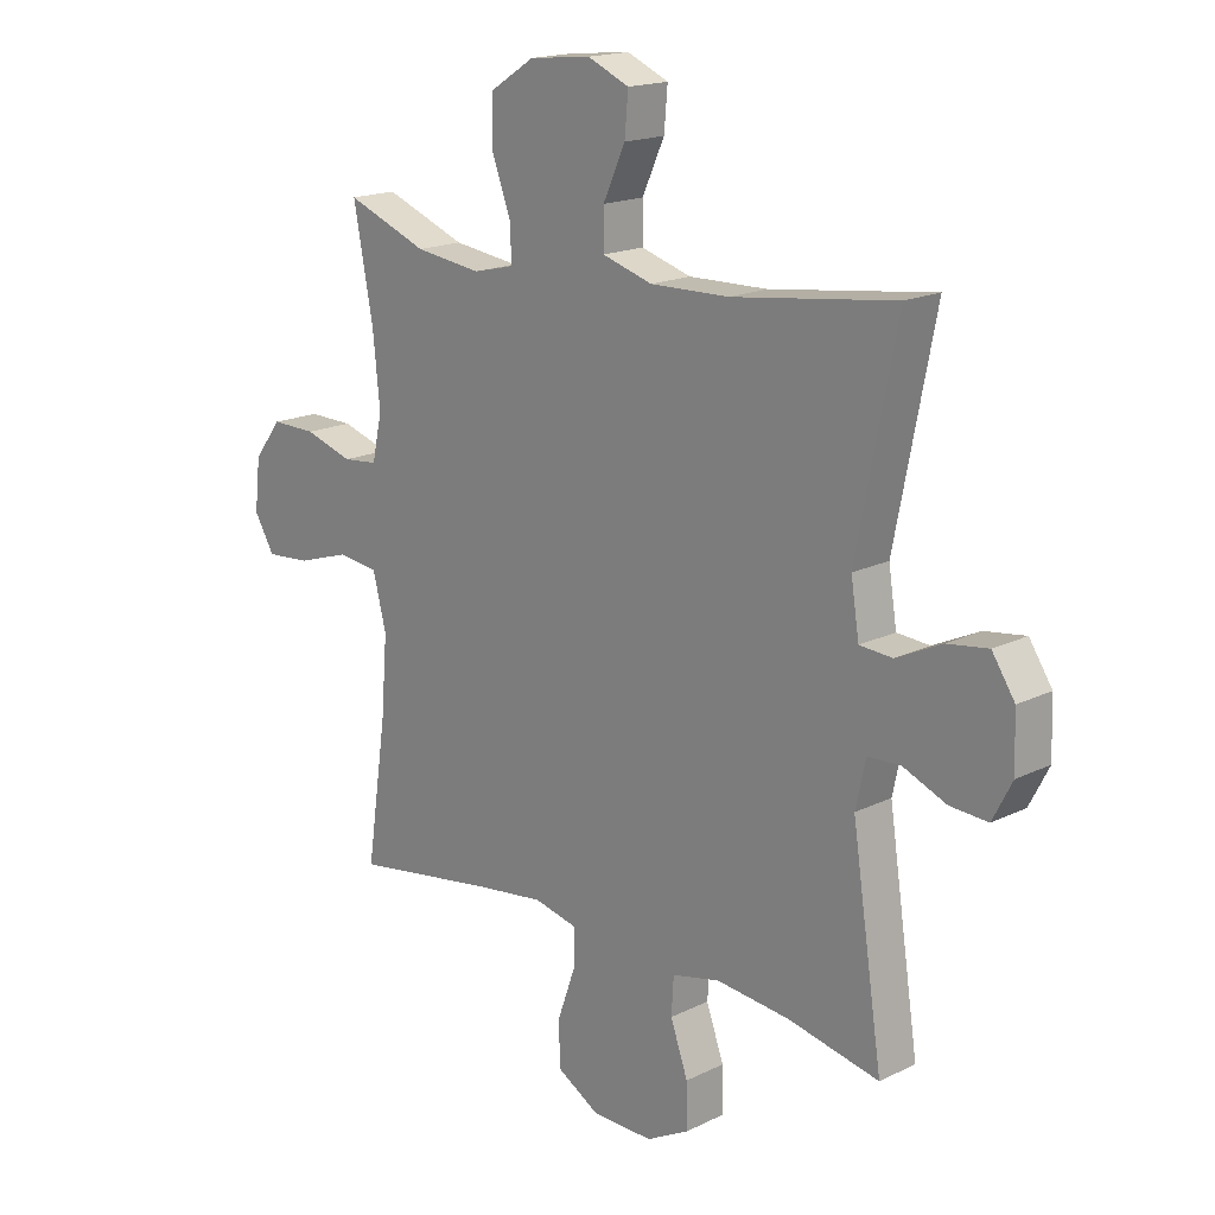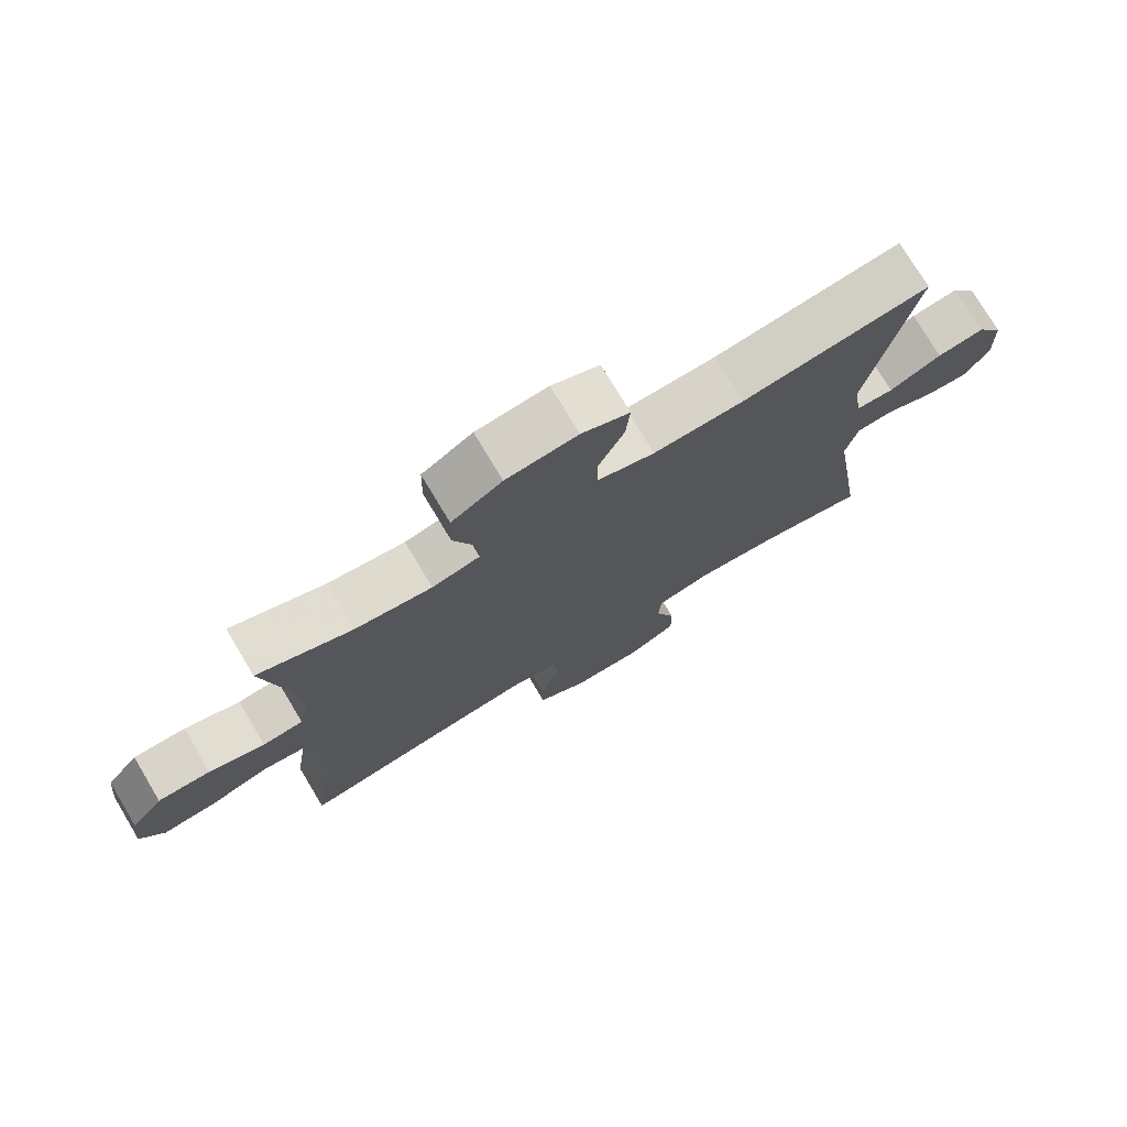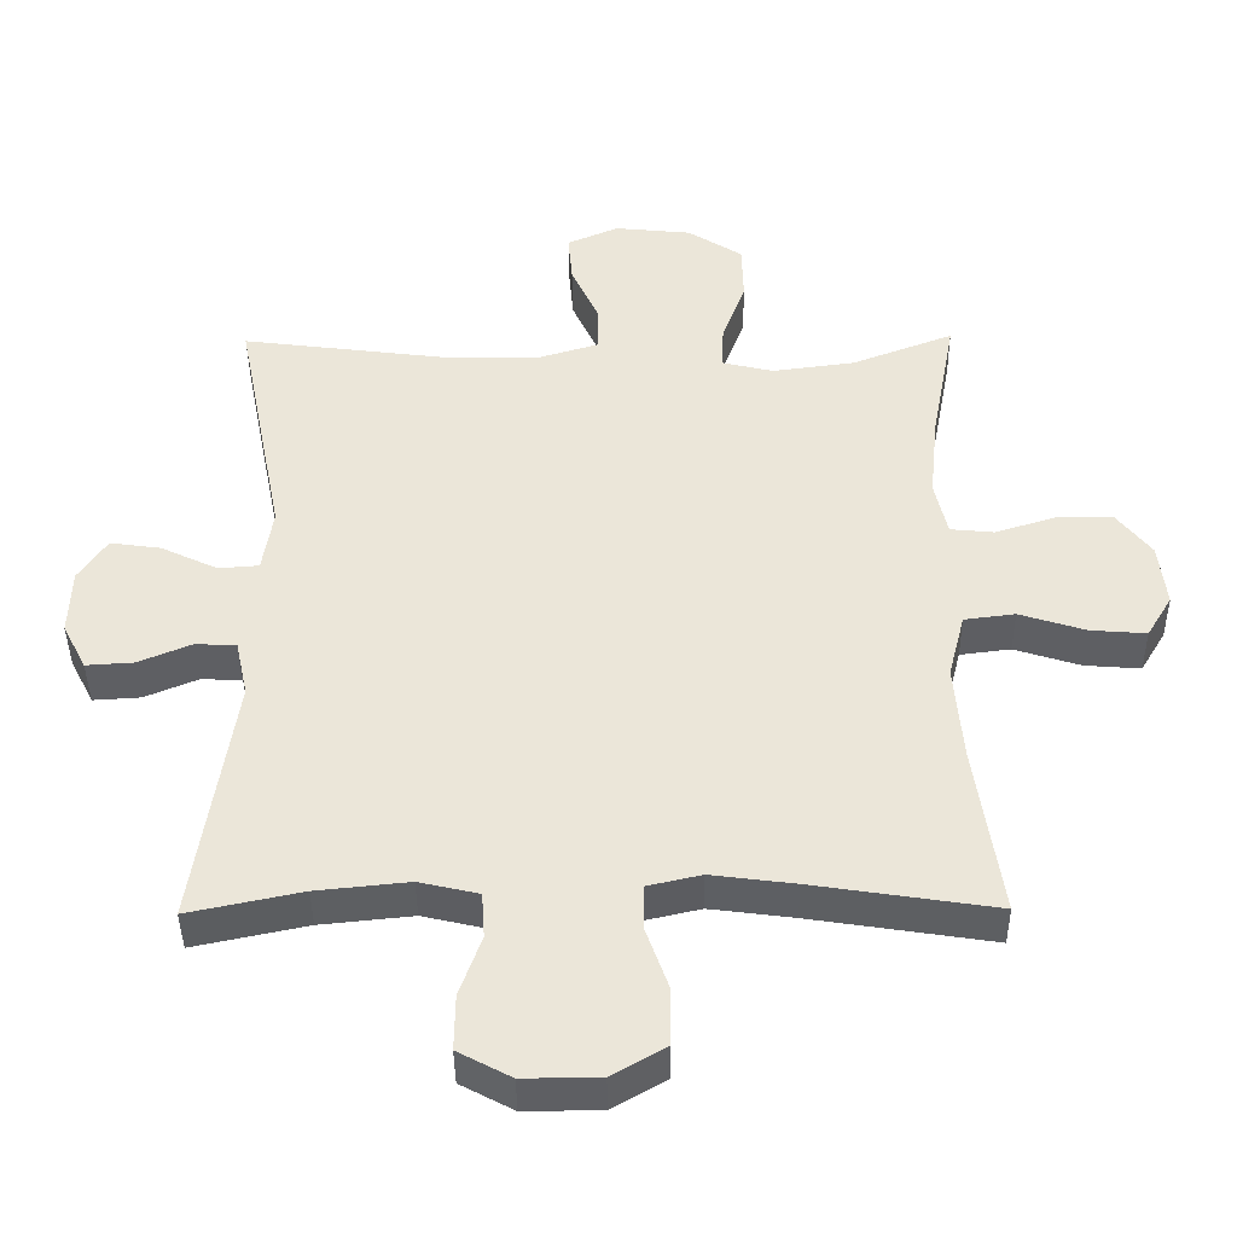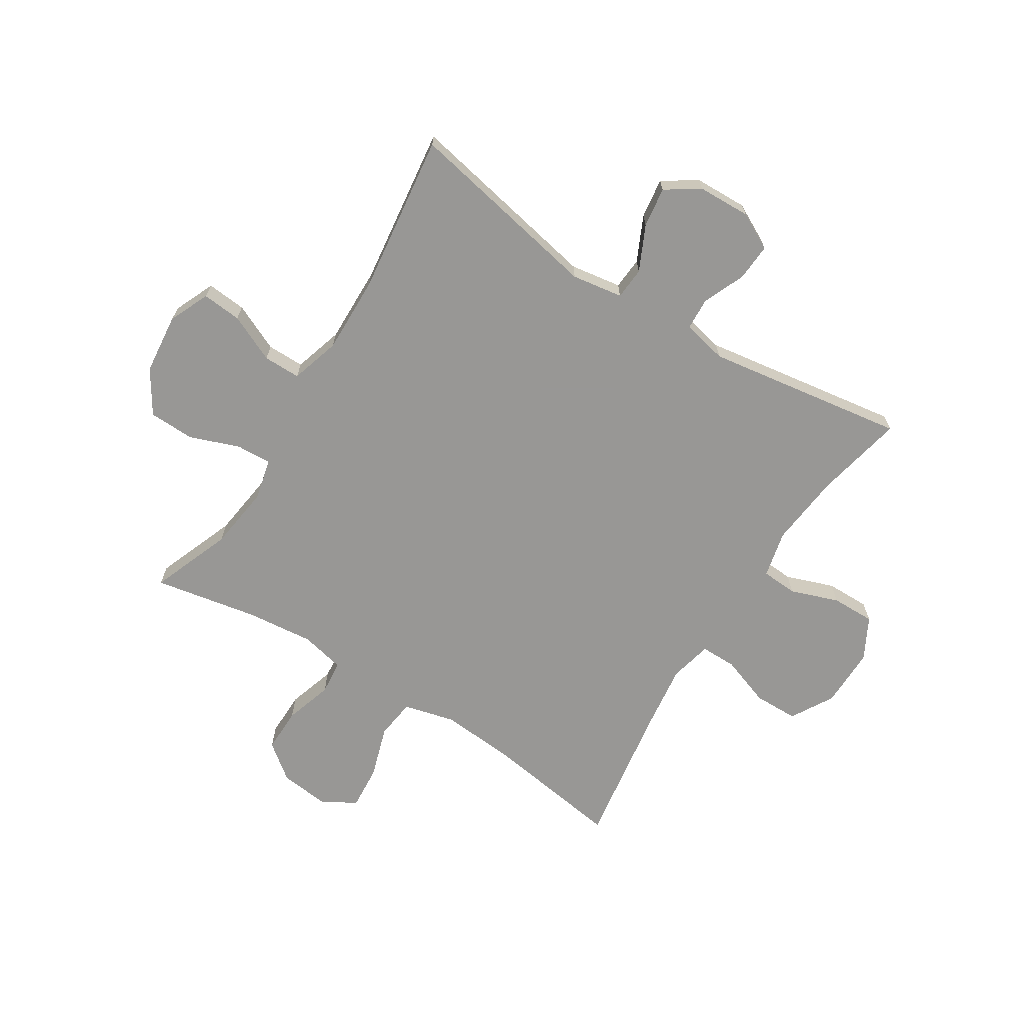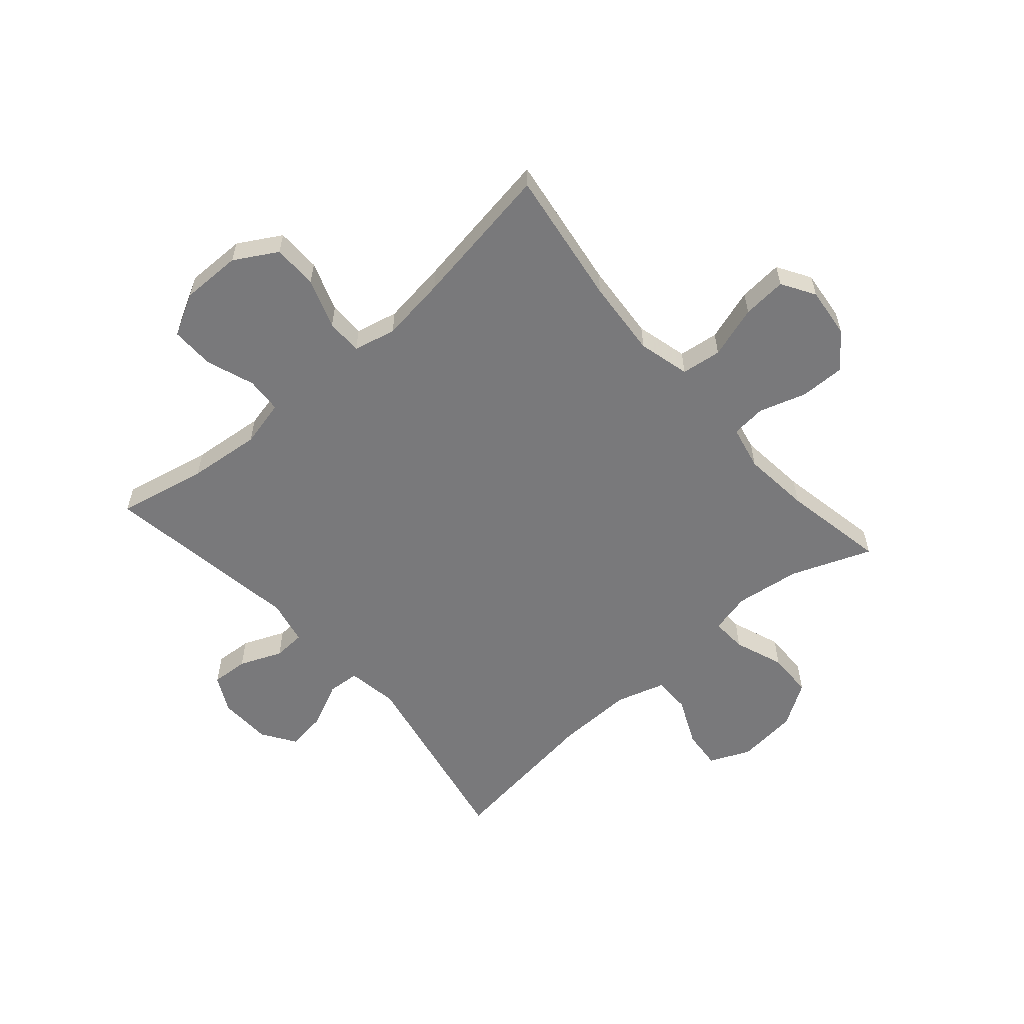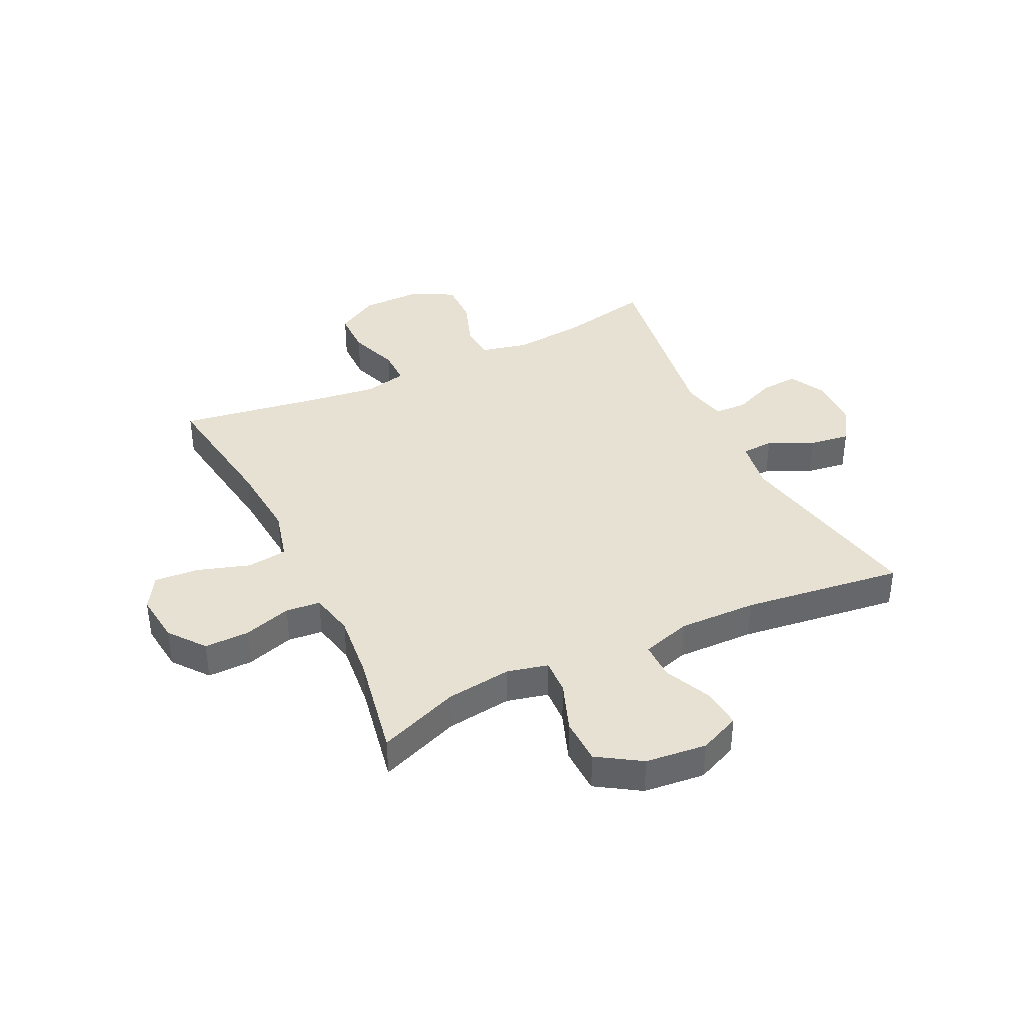
<metadata>
{"format":"obj","ext":"obj","renderer":"f3d","projection":"perspective","resolution":1024,"background":"white","views":[{"elev":17.4,"azim":45.9,"up":"+Z"},{"elev":75.7,"azim":-30.9,"up":"+Z"},{"elev":-41.5,"azim":-179.4,"up":"+Z"},{"elev":-68.2,"azim":57.8,"up":"+Y"},{"elev":-57.9,"azim":-138.9,"up":"+Y"},{"elev":38.7,"azim":-25.7,"up":"+Y"}]}
</metadata>
<code>
v 0.5 0.07 0.5
v 0.432 0.07 0.156
v 0.446 0.07 0.067
v 0.502 0.07 0.063
v 0.58 0.07 0.1
v 0.65 0.07 0.11
v 0.689 0.07 0.051
v 0.692 0.07 -0.041
v 0.659 0.07 -0.105
v 0.594 0.07 -0.101
v 0.52 0.07 -0.07
v 0.464 0.07 -0.073
v 0.447 0.07 -0.151
v 0.5 0.07 -0.5
v 0.344 0.07 -0.467
v 0.217 0.07 -0.454
v 0.135 0.07 -0.473
v 0.131 0.07 -0.536
v 0.161 0.07 -0.62
v 0.162 0.07 -0.696
v 0.089 0.07 -0.735
v -0.016 0.07 -0.734
v -0.09 0.07 -0.691
v -0.091 0.07 -0.613
v -0.06 0.07 -0.526
v -0.06 0.07 -0.463
v -0.134 0.07 -0.446
v -0.249 0.07 -0.461
v -0.5 0.07 -0.5
v -0.465 0.07 -0.262
v -0.454 0.07 -0.127
v -0.477 0.07 -0.037
v -0.547 0.07 -0.028
v -0.638 0.07 -0.057
v -0.715 0.07 -0.063
v -0.75 0.07 -0.005
v -0.74 0.07 0.083
v -0.692 0.07 0.145
v -0.614 0.07 0.144
v -0.531 0.07 0.118
v -0.471 0.07 0.124
v -0.454 0.07 0.201
v -0.466 0.07 0.319
v -0.5 0.07 0.5
v -0.36 0.07 0.446
v -0.246 0.07 0.431
v -0.175 0.07 0.448
v -0.178 0.07 0.51
v -0.21 0.07 0.596
v -0.208 0.07 0.676
v -0.133 0.07 0.724
v -0.027 0.07 0.735
v 0.044 0.07 0.704
v 0.038 0.07 0.635
v 0 0.07 0.552
v 0 0.07 0.487
v 0.086 0.07 0.461
v 0.221 0.07 0.464
v 0.5 0 0.5
v 0.432 0 0.156
v 0.446 0 0.067
v 0.502 0 0.063
v 0.58 0 0.1
v 0.65 0 0.11
v 0.689 0 0.051
v 0.692 0 -0.041
v 0.659 0 -0.105
v 0.594 0 -0.101
v 0.52 0 -0.07
v 0.464 0 -0.073
v 0.447 0 -0.151
v 0.5 0 -0.5
v 0.344 0 -0.467
v 0.217 0 -0.454
v 0.135 0 -0.473
v 0.131 0 -0.536
v 0.161 0 -0.62
v 0.162 0 -0.696
v 0.089 0 -0.735
v -0.016 0 -0.734
v -0.09 0 -0.691
v -0.091 0 -0.613
v -0.06 0 -0.526
v -0.06 0 -0.463
v -0.134 0 -0.446
v -0.249 0 -0.461
v -0.5 0 -0.5
v -0.465 0 -0.262
v -0.454 0 -0.127
v -0.477 0 -0.037
v -0.547 0 -0.028
v -0.638 0 -0.057
v -0.715 0 -0.063
v -0.75 0 -0.005
v -0.74 0 0.083
v -0.692 0 0.145
v -0.614 0 0.144
v -0.531 0 0.118
v -0.471 0 0.124
v -0.454 0 0.201
v -0.466 0 0.319
v -0.5 0 0.5
v -0.36 0 0.446
v -0.246 0 0.431
v -0.175 0 0.448
v -0.178 0 0.51
v -0.21 0 0.596
v -0.208 0 0.676
v -0.133 0 0.724
v -0.027 0 0.735
v 0.044 0 0.704
v 0.038 0 0.635
v 0 0 0.552
v 0 0 0.487
v 0.086 0 0.461
v 0.221 0 0.464
f 52 53 54 55
f 52 55 56
f 51 52 56
f 48 49 50 51
f 47 48 51 56
f 46 47 56 57
f 43 44 45
f 42 43 45 46
f 41 42 46 57
f 37 38 39 40
f 37 40 41
f 36 37 41
f 33 34 35 36
f 33 36 41
f 32 33 41 57
f 28 29 30
f 27 28 30 31
f 26 27 31 32
f 22 23 24 25
f 22 25 26
f 21 22 26
f 18 19 20 21
f 17 18 21 26
f 16 17 26 32
f 13 14 15
f 12 13 15 16
f 8 9 10 11
f 8 11 12
f 7 8 12
f 4 5 6 7
f 4 7 12
f 3 4 12 16
f 58 1 2
f 16 32 57 58
f 2 3 16 58
f 113 112 111 110
f 114 113 110
f 114 110 109
f 109 108 107 106
f 114 109 106 105
f 115 114 105 104
f 103 102 101
f 104 103 101 100
f 115 104 100 99
f 98 97 96 95
f 99 98 95
f 99 95 94
f 94 93 92 91
f 99 94 91
f 115 99 91 90
f 88 87 86
f 89 88 86 85
f 90 89 85 84
f 83 82 81 80
f 84 83 80
f 84 80 79
f 79 78 77 76
f 84 79 76 75
f 90 84 75 74
f 73 72 71
f 74 73 71 70
f 69 68 67 66
f 70 69 66
f 70 66 65
f 65 64 63 62
f 70 65 62
f 74 70 62 61
f 60 59 116
f 116 115 90 74
f 116 74 61 60
f 1 59 60 2
f 2 60 61 3
f 3 61 62 4
f 4 62 63 5
f 5 63 64 6
f 6 64 65 7
f 7 65 66 8
f 8 66 67 9
f 9 67 68 10
f 10 68 69 11
f 11 69 70 12
f 12 70 71 13
f 13 71 72 14
f 14 72 73 15
f 15 73 74 16
f 16 74 75 17
f 17 75 76 18
f 18 76 77 19
f 19 77 78 20
f 20 78 79 21
f 21 79 80 22
f 22 80 81 23
f 23 81 82 24
f 24 82 83 25
f 25 83 84 26
f 26 84 85 27
f 27 85 86 28
f 28 86 87 29
f 29 87 88 30
f 30 88 89 31
f 31 89 90 32
f 32 90 91 33
f 33 91 92 34
f 34 92 93 35
f 35 93 94 36
f 36 94 95 37
f 37 95 96 38
f 38 96 97 39
f 39 97 98 40
f 40 98 99 41
f 41 99 100 42
f 42 100 101 43
f 43 101 102 44
f 44 102 103 45
f 45 103 104 46
f 46 104 105 47
f 47 105 106 48
f 48 106 107 49
f 49 107 108 50
f 50 108 109 51
f 51 109 110 52
f 52 110 111 53
f 53 111 112 54
f 54 112 113 55
f 55 113 114 56
f 56 114 115 57
f 57 115 116 58
f 58 116 59 1

</code>
